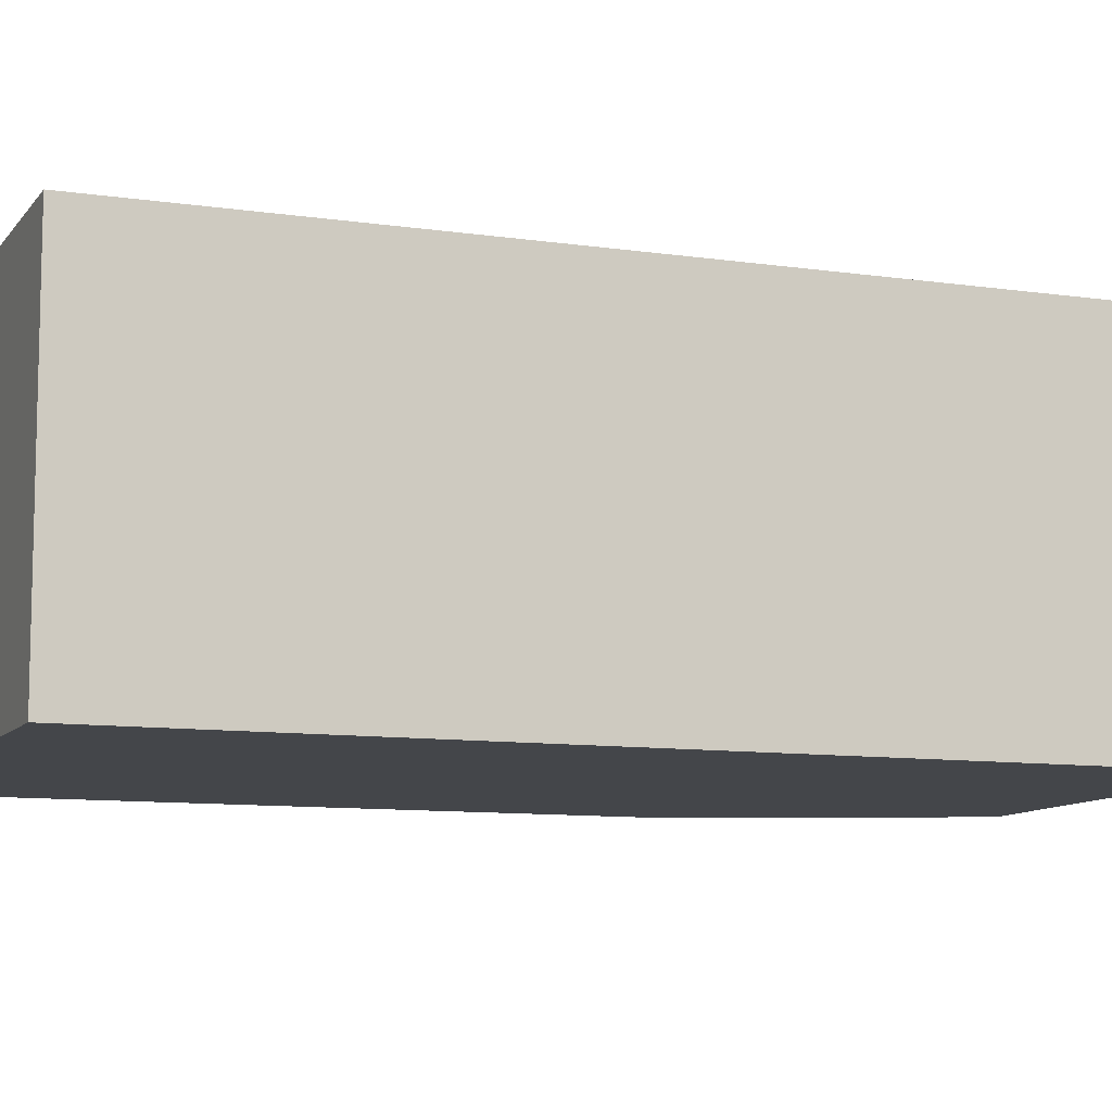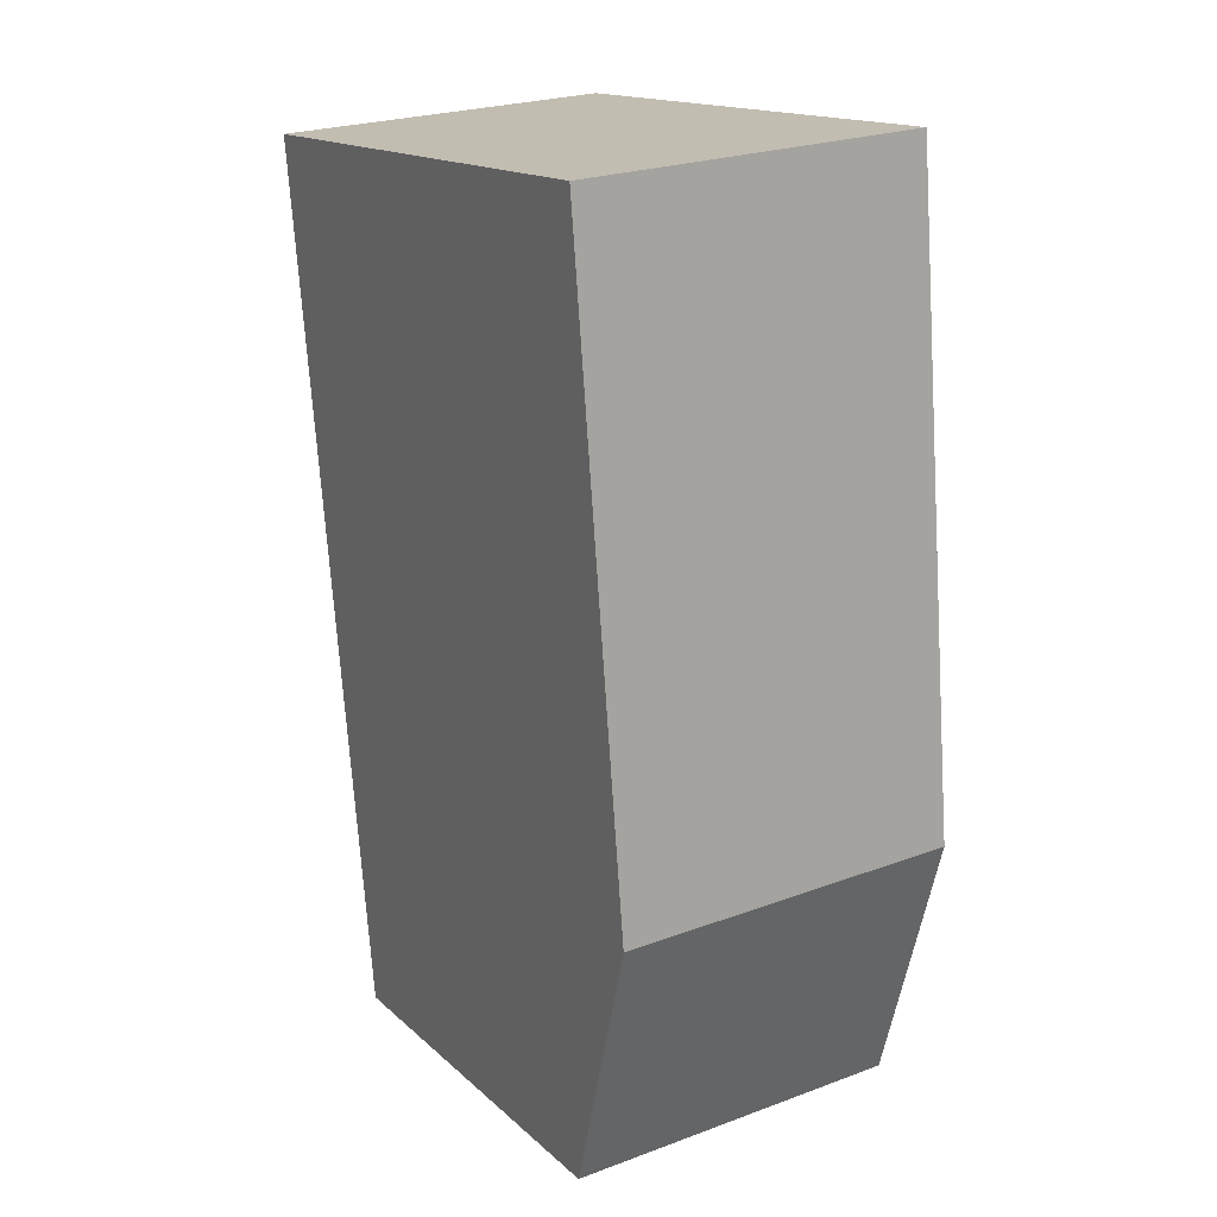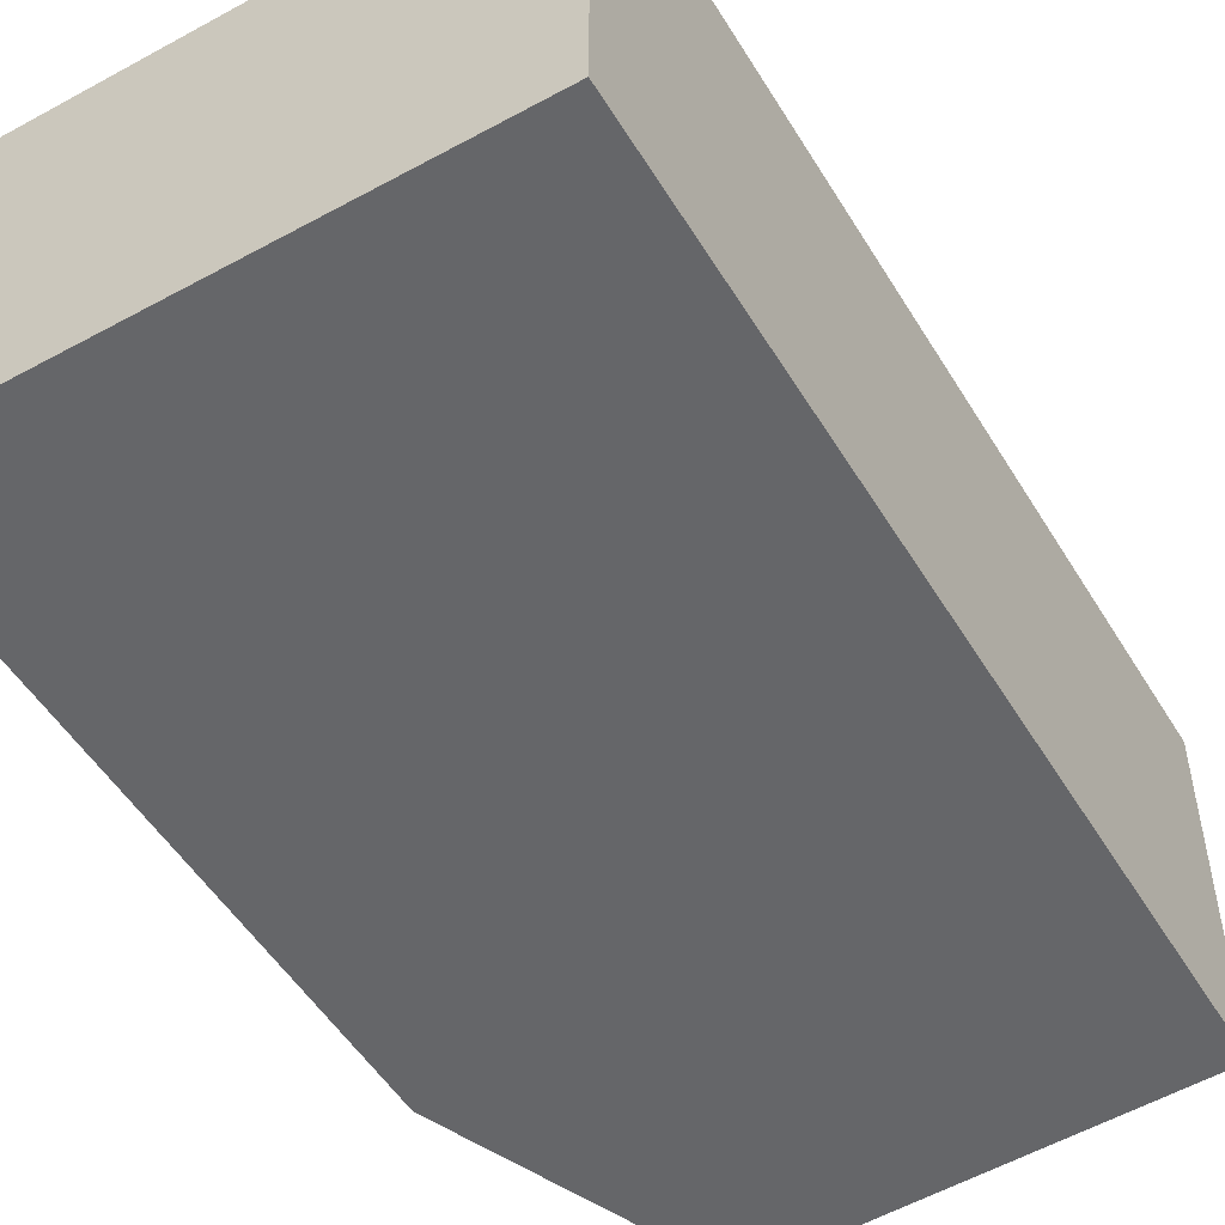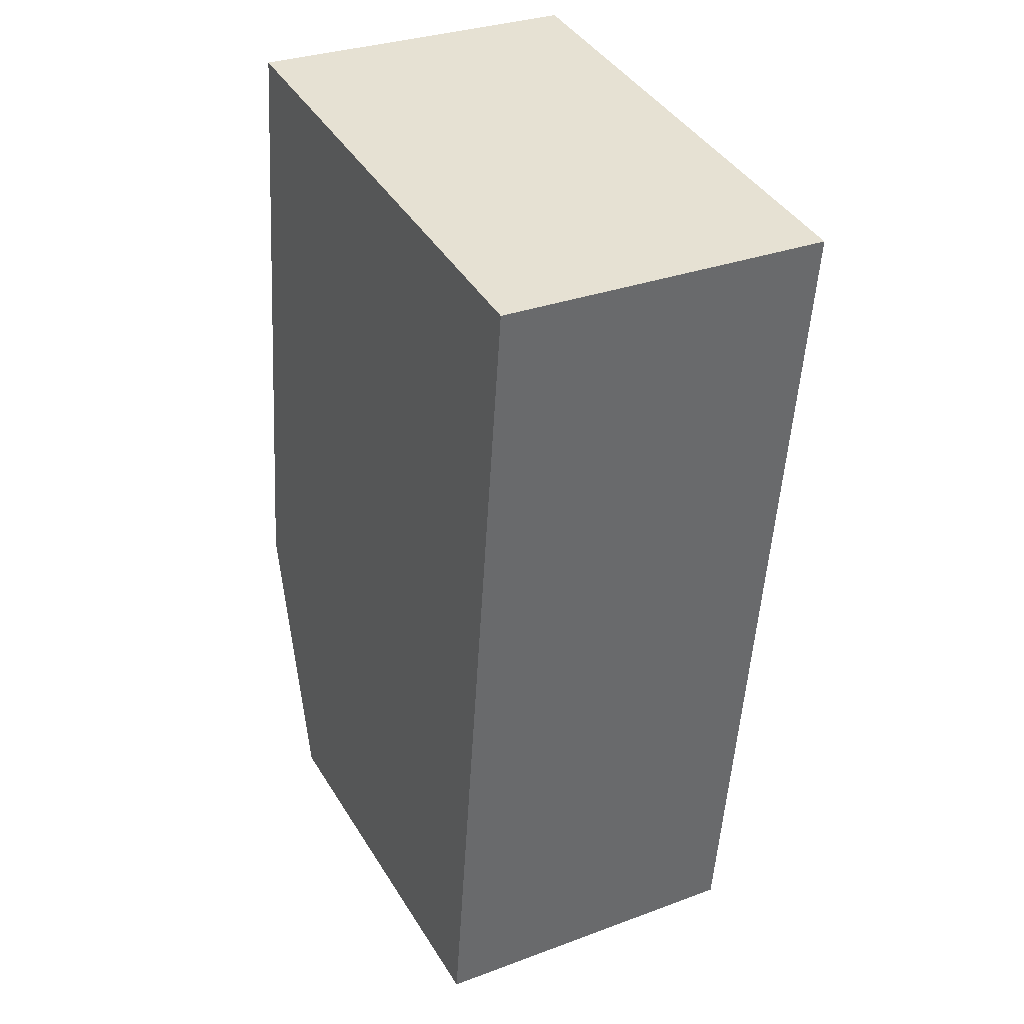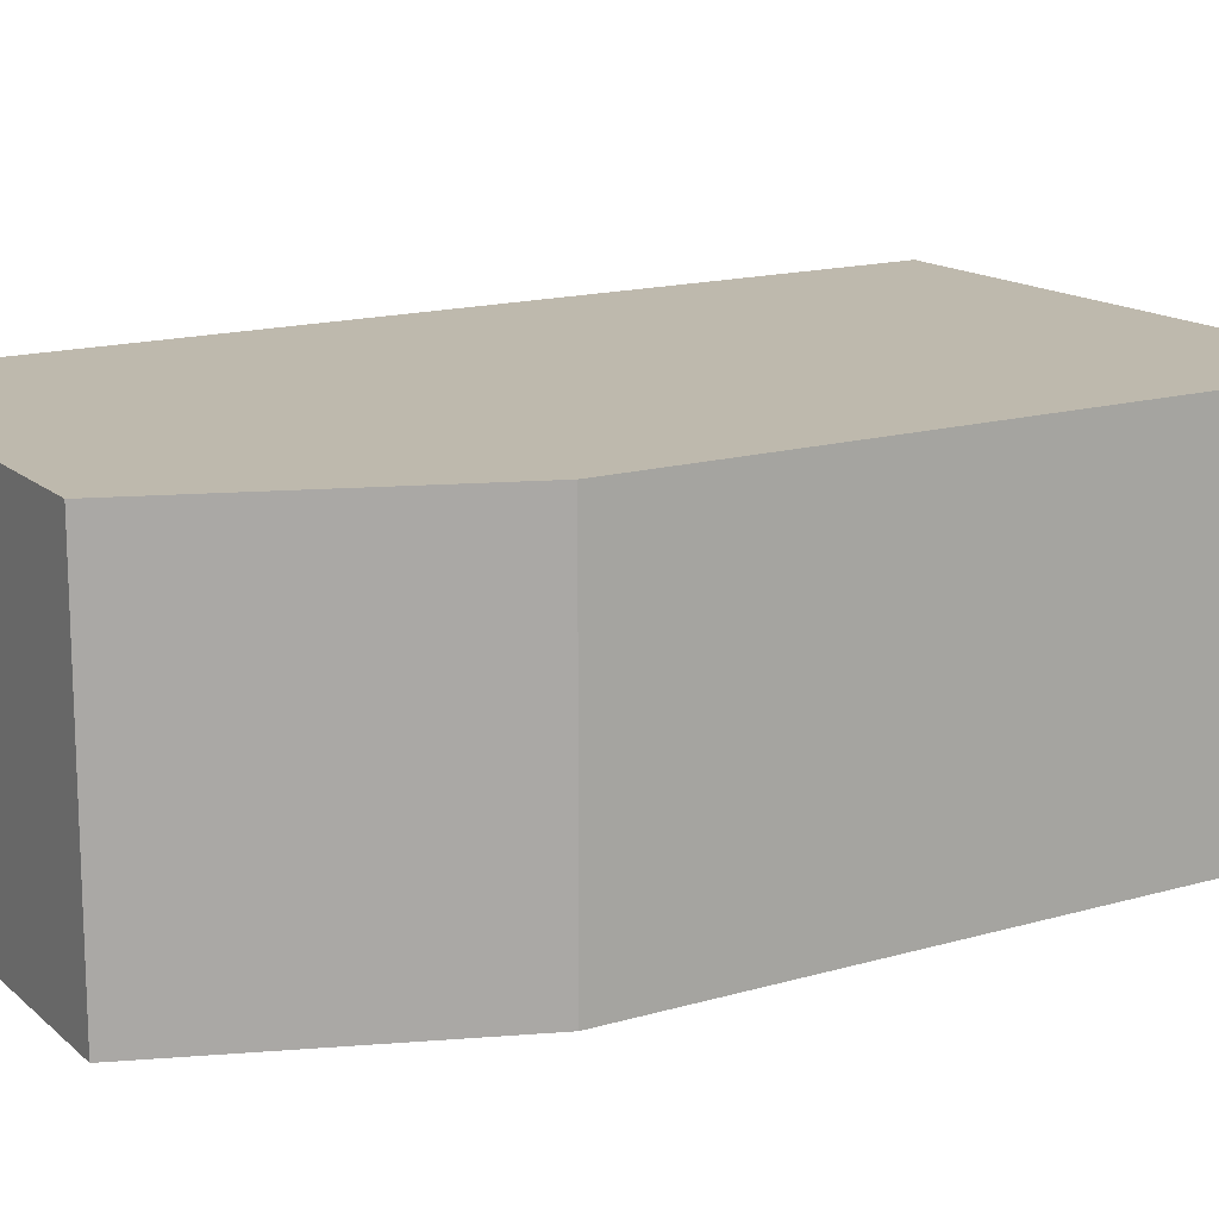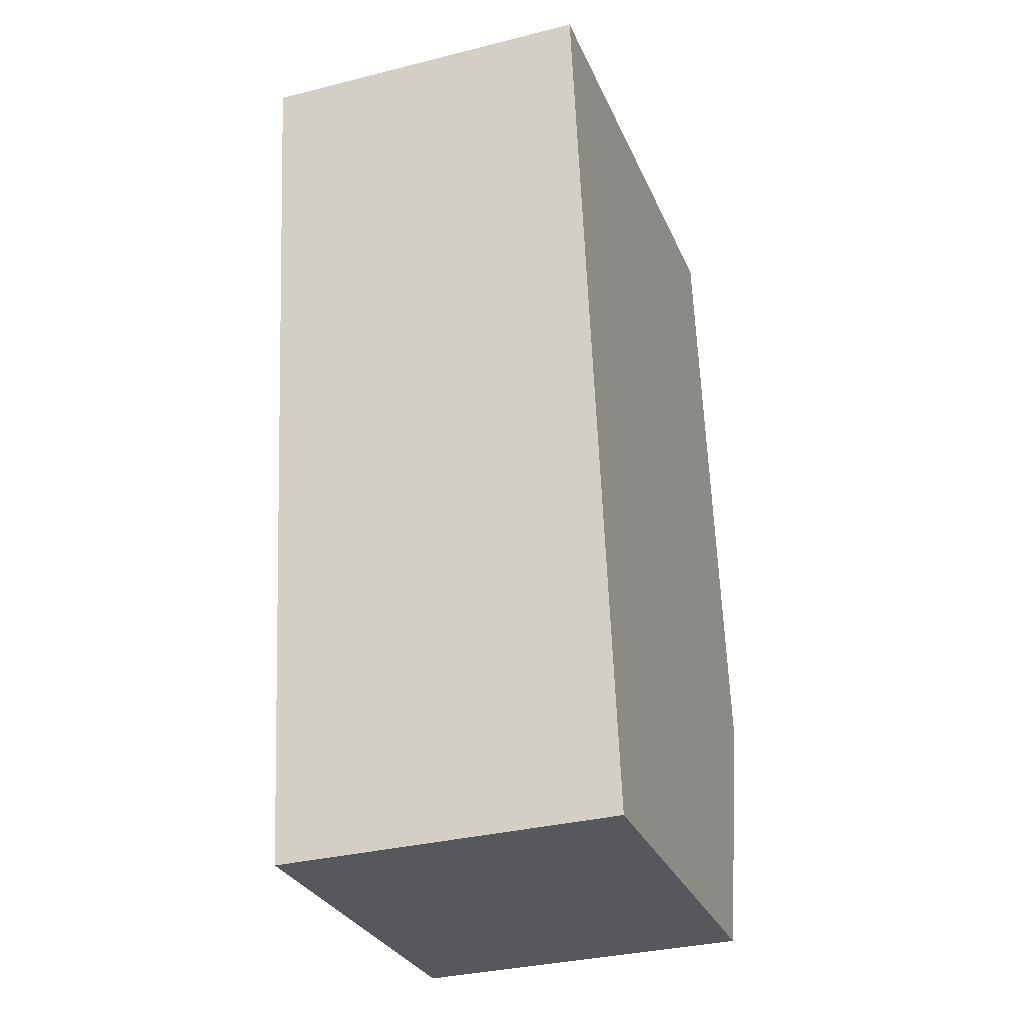
<metadata>
{"format":"obj","ext":"obj","renderer":"f3d","projection":"perspective","resolution":1024,"background":"white","views":[{"elev":-9.6,"azim":76.2,"up":"+Y"},{"elev":24.1,"azim":-121.5,"up":"+Z"},{"elev":-51.8,"azim":37.9,"up":"+Y"},{"elev":31.3,"azim":62.2,"up":"+Z"},{"elev":15.2,"azim":-114.8,"up":"+Y"},{"elev":-33.4,"azim":109.0,"up":"+Z"}]}
</metadata>
<code>
v  0.504 2.252 -1.859
v  3.996 2.252 3.766
v  3.243 2.252 -2.101
v  0 2.252 1.379e-16
v  0.531 2.252 4.215
v  0.504 1.138e-16 -1.859
v  0 0 0
v  0.531 -2.581e-16 4.215
v  3.996 -2.306e-16 3.766
v  3.243 1.286e-16 -2.101
g defaultobject
f 1 2 3
f 2 1 4
f 2 4 5
f 6 4 1
f 4 6 7
f 7 5 4
f 5 7 8
f 8 2 5
f 2 8 9
f 9 3 2
f 3 9 10
f 10 1 3
f 1 10 6
f 7 9 8
f 9 7 6
f 9 6 10

</code>
